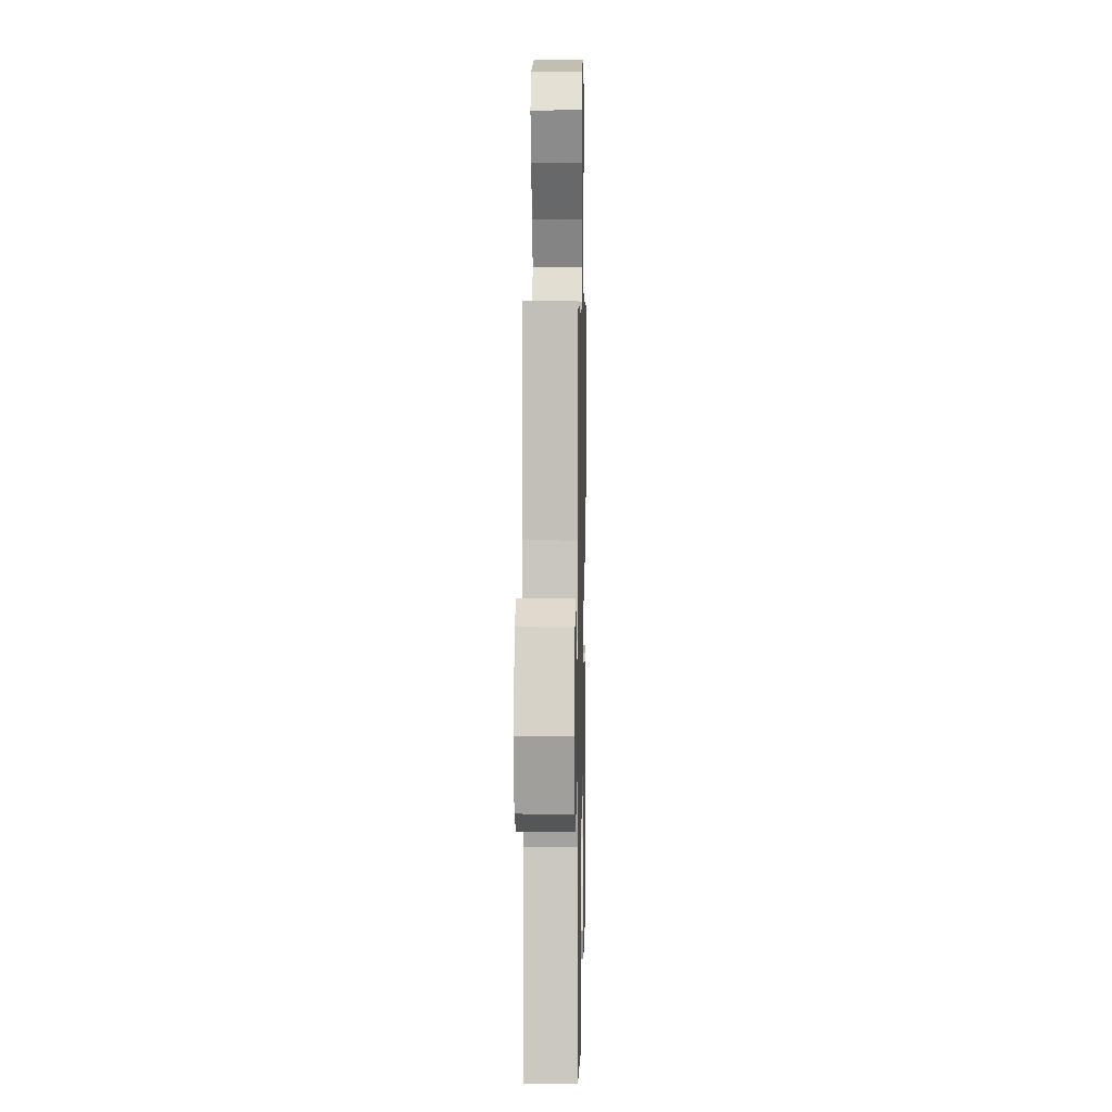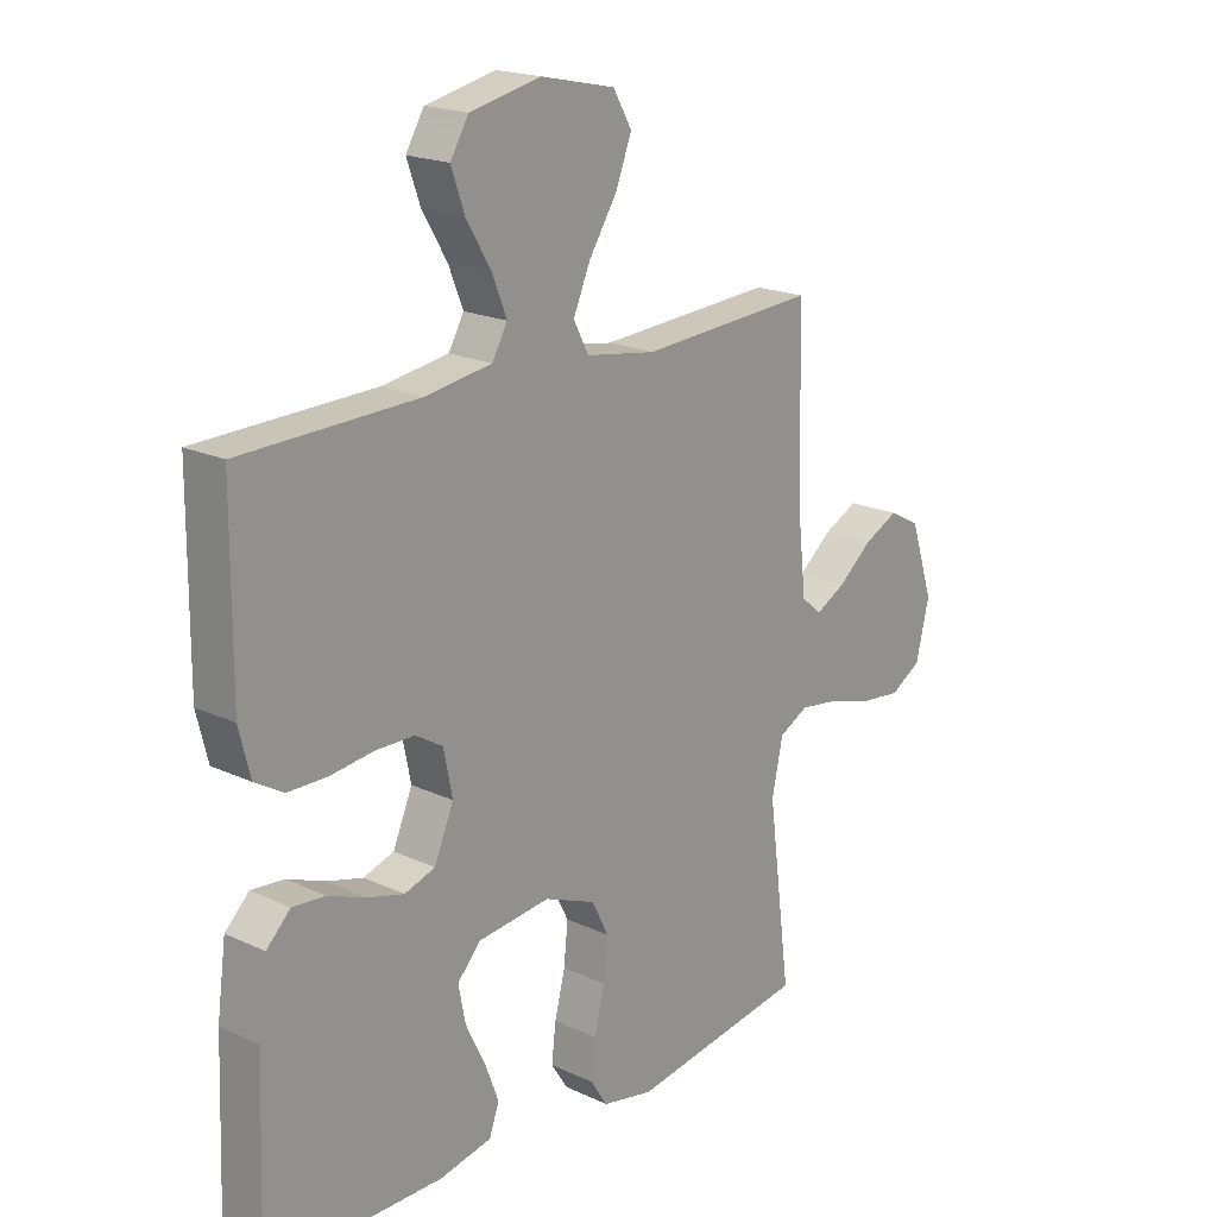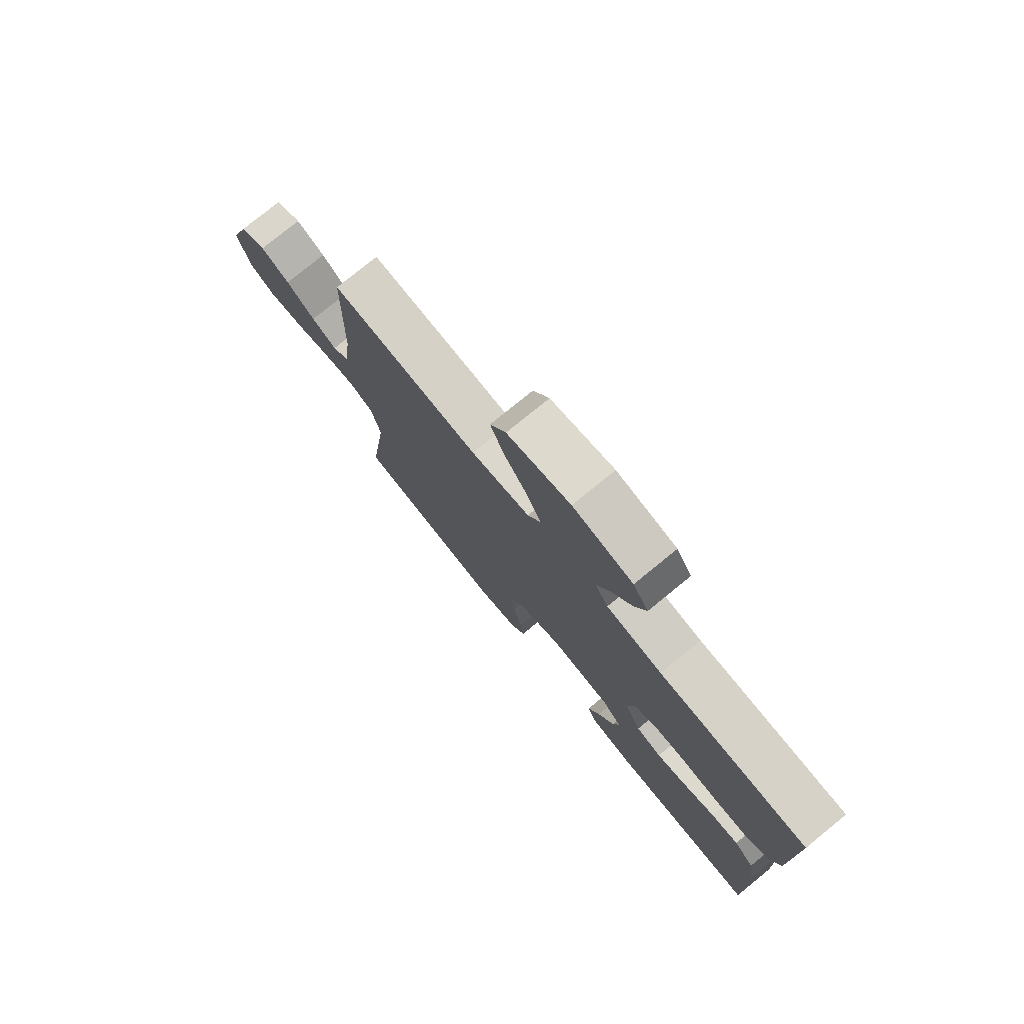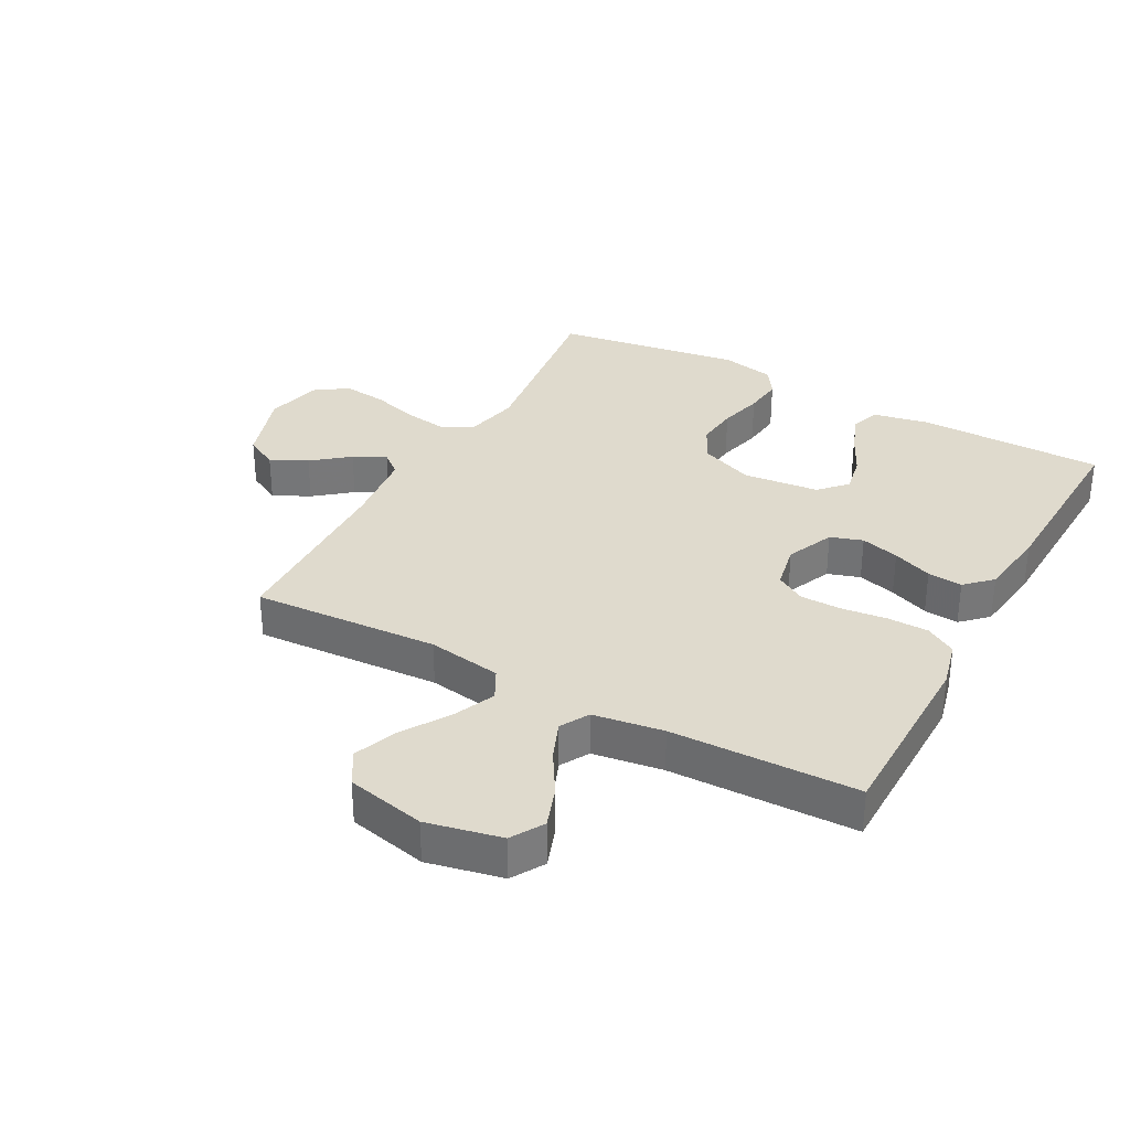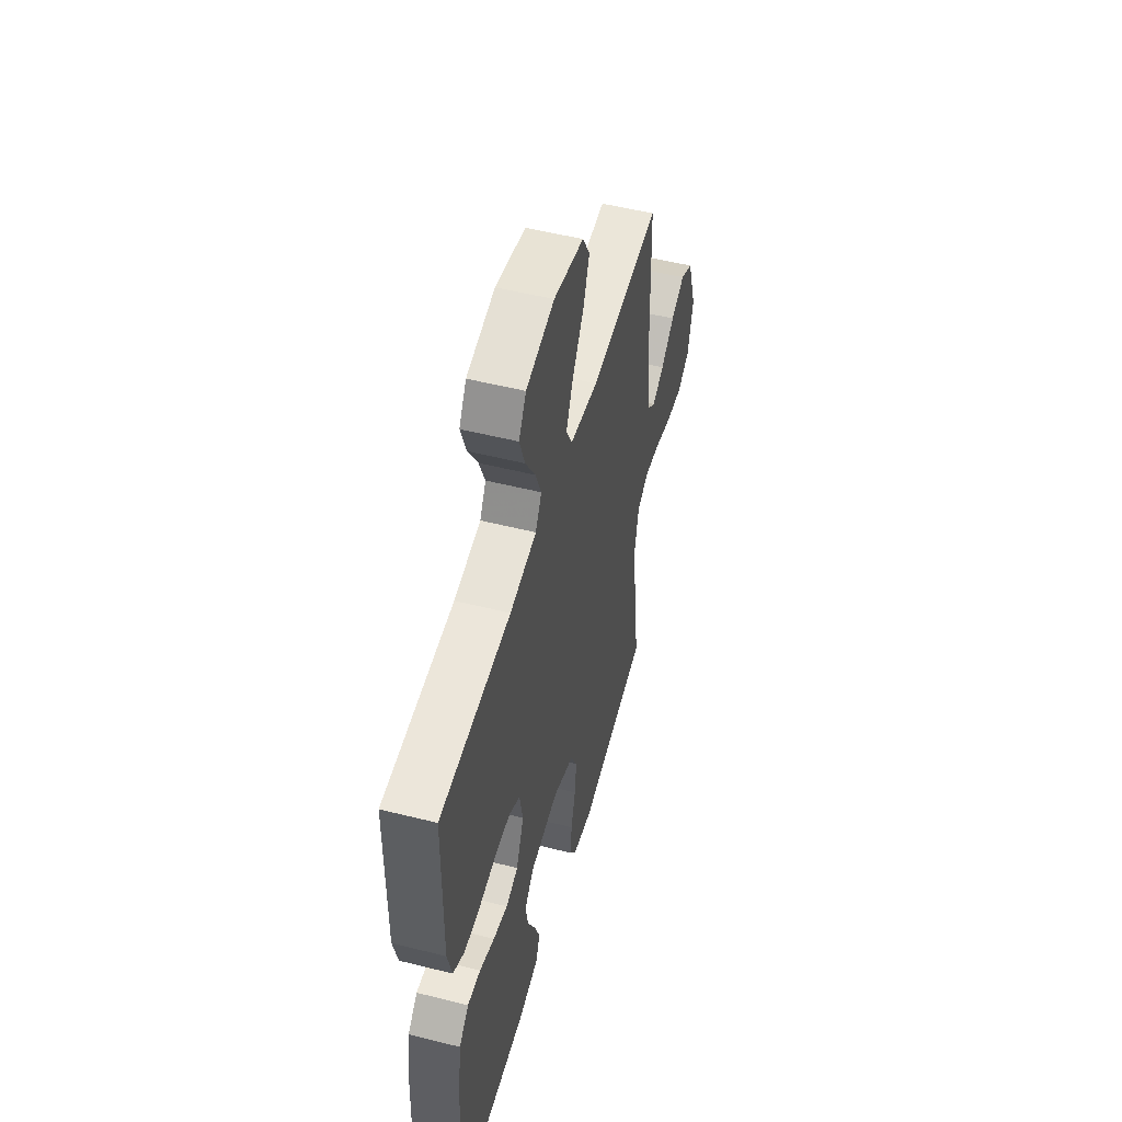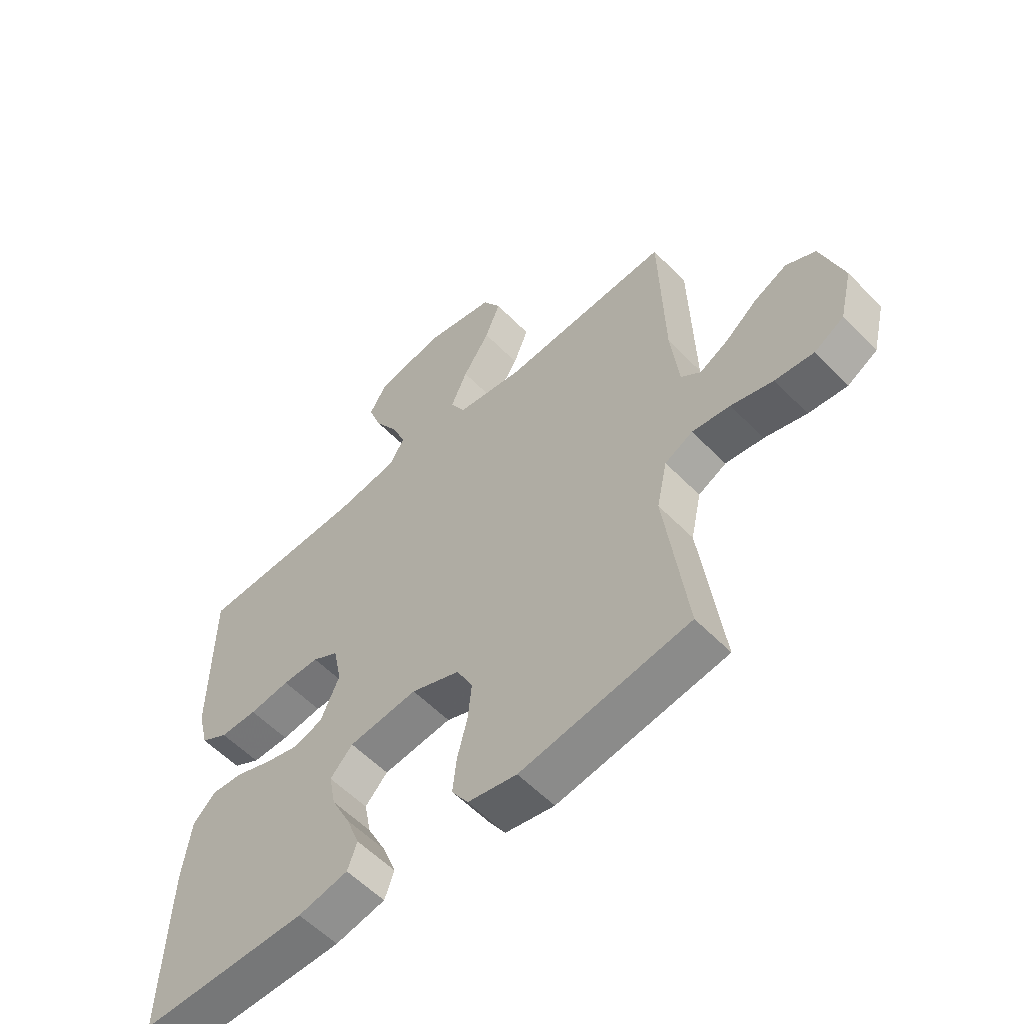
<metadata>
{"format":"obj","ext":"obj","renderer":"f3d","projection":"perspective","resolution":1024,"background":"white","views":[{"elev":5.0,"azim":-88.8,"up":"+Z"},{"elev":19.4,"azim":131.1,"up":"+Z"},{"elev":77.6,"azim":50.8,"up":"+Z"},{"elev":32.9,"azim":28.6,"up":"+Y"},{"elev":52.3,"azim":105.2,"up":"+Z"},{"elev":-57.3,"azim":-136.5,"up":"+Z"}]}
</metadata>
<code>
v 0.5 0.07 0.5
v 0.502 0.07 0.2
v 0.483 0.07 0.124
v 0.434 0.07 0.095
v 0.367 0.07 0.094
v 0.294 0.07 0.103
v 0.228 0.07 0.102
v 0.181 0.07 0.074
v 0.166 0.07 0
v 0.199 0.07 -0.077
v 0.251 0.07 -0.094
v 0.313 0.07 -0.077
v 0.377 0.07 -0.052
v 0.433 0.07 -0.047
v 0.474 0.07 -0.087
v 0.489 0.07 -0.2
v 0.5 0.07 -0.5
v 0.2 0.07 -0.502
v 0.111 0.07 -0.484
v 0.094 0.07 -0.437
v 0.118 0.07 -0.374
v 0.151 0.07 -0.307
v 0.163 0.07 -0.245
v 0.123 0.07 -0.202
v 0 0.07 -0.189
v -0.087 0.07 -0.224
v -0.116 0.07 -0.281
v -0.109 0.07 -0.349
v -0.091 0.07 -0.42
v -0.084 0.07 -0.483
v -0.113 0.07 -0.528
v -0.2 0.07 -0.546
v -0.5 0.07 -0.5
v -0.461 0.07 -0.2
v -0.48 0.07 -0.112
v -0.53 0.07 -0.086
v -0.598 0.07 -0.096
v -0.673 0.07 -0.118
v -0.742 0.07 -0.126
v -0.795 0.07 -0.095
v -0.818 0.07 0
v -0.778 0.07 0.121
v -0.725 0.07 0.149
v -0.666 0.07 0.12
v -0.608 0.07 0.073
v -0.557 0.07 0.046
v -0.522 0.07 0.075
v -0.508 0.07 0.2
v -0.5 0.07 0.5
v -0.2 0.07 0.482
v -0.081 0.07 0.501
v -0.055 0.07 0.55
v -0.084 0.07 0.617
v -0.132 0.07 0.692
v -0.159 0.07 0.762
v -0.127 0.07 0.817
v 0 0.07 0.845
v 0.12 0.07 0.819
v 0.151 0.07 0.767
v 0.128 0.07 0.702
v 0.086 0.07 0.632
v 0.061 0.07 0.57
v 0.087 0.07 0.524
v 0.2 0.07 0.507
v 0.5 0 0.5
v 0.502 0 0.2
v 0.483 0 0.124
v 0.434 0 0.095
v 0.367 0 0.094
v 0.294 0 0.103
v 0.228 0 0.102
v 0.181 0 0.074
v 0.166 0 0
v 0.199 0 -0.077
v 0.251 0 -0.094
v 0.313 0 -0.077
v 0.377 0 -0.052
v 0.433 0 -0.047
v 0.474 0 -0.087
v 0.489 0 -0.2
v 0.5 0 -0.5
v 0.2 0 -0.502
v 0.111 0 -0.484
v 0.094 0 -0.437
v 0.118 0 -0.374
v 0.151 0 -0.307
v 0.163 0 -0.245
v 0.123 0 -0.202
v 0 0 -0.189
v -0.087 0 -0.224
v -0.116 0 -0.281
v -0.109 0 -0.349
v -0.091 0 -0.42
v -0.084 0 -0.483
v -0.113 0 -0.528
v -0.2 0 -0.546
v -0.5 0 -0.5
v -0.461 0 -0.2
v -0.48 0 -0.112
v -0.53 0 -0.086
v -0.598 0 -0.096
v -0.673 0 -0.118
v -0.742 0 -0.126
v -0.795 0 -0.095
v -0.818 0 0
v -0.778 0 0.121
v -0.725 0 0.149
v -0.666 0 0.12
v -0.608 0 0.073
v -0.557 0 0.046
v -0.522 0 0.075
v -0.508 0 0.2
v -0.5 0 0.5
v -0.2 0 0.482
v -0.081 0 0.501
v -0.055 0 0.55
v -0.084 0 0.617
v -0.132 0 0.692
v -0.159 0 0.762
v -0.127 0 0.817
v 0 0 0.845
v 0.12 0 0.819
v 0.151 0 0.767
v 0.128 0 0.702
v 0.086 0 0.632
v 0.061 0 0.57
v 0.087 0 0.524
v 0.2 0 0.507
f 59 60 61
f 58 59 61
f 57 58 61
f 56 57 61
f 55 56 61
f 54 55 61
f 53 54 61
f 52 53 61 62
f 51 52 62 63
f 48 49 50
f 51 63 64
f 50 51 64
f 48 50 64
f 47 48 64
f 43 44 45
f 42 43 45
f 41 42 45
f 40 41 45
f 39 40 45
f 38 39 45
f 37 38 45
f 36 37 45 46
f 64 1 2
f 47 64 2
f 46 47 2
f 36 46 2
f 35 36 2
f 32 33 34
f 31 32 34
f 30 31 34
f 29 30 34
f 28 29 34
f 20 21 22
f 19 20 22
f 18 19 22
f 17 18 22
f 16 17 22
f 15 16 22
f 14 15 22
f 13 14 22
f 12 13 22
f 11 12 22 23
f 10 11 23 24
f 4 5 6
f 3 4 6
f 2 3 6
f 2 6 7
f 35 2 7
f 27 28 34 35
f 26 27 35
f 25 26 35
f 24 25 35
f 10 24 35
f 9 10 35
f 8 9 35
f 7 8 35
f 125 124 123
f 125 123 122
f 125 122 121
f 125 121 120
f 125 120 119
f 125 119 118
f 125 118 117
f 126 125 117 116
f 127 126 116 115
f 114 113 112
f 128 127 115
f 128 115 114
f 128 114 112
f 128 112 111
f 109 108 107
f 109 107 106
f 109 106 105
f 109 105 104
f 109 104 103
f 109 103 102
f 109 102 101
f 110 109 101 100
f 66 65 128
f 66 128 111
f 66 111 110
f 66 110 100
f 66 100 99
f 98 97 96
f 98 96 95
f 98 95 94
f 98 94 93
f 98 93 92
f 86 85 84
f 86 84 83
f 86 83 82
f 86 82 81
f 86 81 80
f 86 80 79
f 86 79 78
f 86 78 77
f 86 77 76
f 87 86 76 75
f 88 87 75 74
f 70 69 68
f 70 68 67
f 70 67 66
f 71 70 66
f 71 66 99
f 99 98 92 91
f 99 91 90
f 99 90 89
f 99 89 88
f 99 88 74
f 99 74 73
f 99 73 72
f 99 72 71
f 1 65 66 2
f 2 66 67 3
f 3 67 68 4
f 4 68 69 5
f 5 69 70 6
f 6 70 71 7
f 7 71 72 8
f 8 72 73 9
f 9 73 74 10
f 10 74 75 11
f 11 75 76 12
f 12 76 77 13
f 13 77 78 14
f 14 78 79 15
f 15 79 80 16
f 16 80 81 17
f 17 81 82 18
f 18 82 83 19
f 19 83 84 20
f 20 84 85 21
f 21 85 86 22
f 22 86 87 23
f 23 87 88 24
f 24 88 89 25
f 25 89 90 26
f 26 90 91 27
f 27 91 92 28
f 28 92 93 29
f 29 93 94 30
f 30 94 95 31
f 31 95 96 32
f 32 96 97 33
f 33 97 98 34
f 34 98 99 35
f 35 99 100 36
f 36 100 101 37
f 37 101 102 38
f 38 102 103 39
f 39 103 104 40
f 40 104 105 41
f 41 105 106 42
f 42 106 107 43
f 43 107 108 44
f 44 108 109 45
f 45 109 110 46
f 46 110 111 47
f 47 111 112 48
f 48 112 113 49
f 49 113 114 50
f 50 114 115 51
f 51 115 116 52
f 52 116 117 53
f 53 117 118 54
f 54 118 119 55
f 55 119 120 56
f 56 120 121 57
f 57 121 122 58
f 58 122 123 59
f 59 123 124 60
f 60 124 125 61
f 61 125 126 62
f 62 126 127 63
f 63 127 128 64
f 64 128 65 1

</code>
